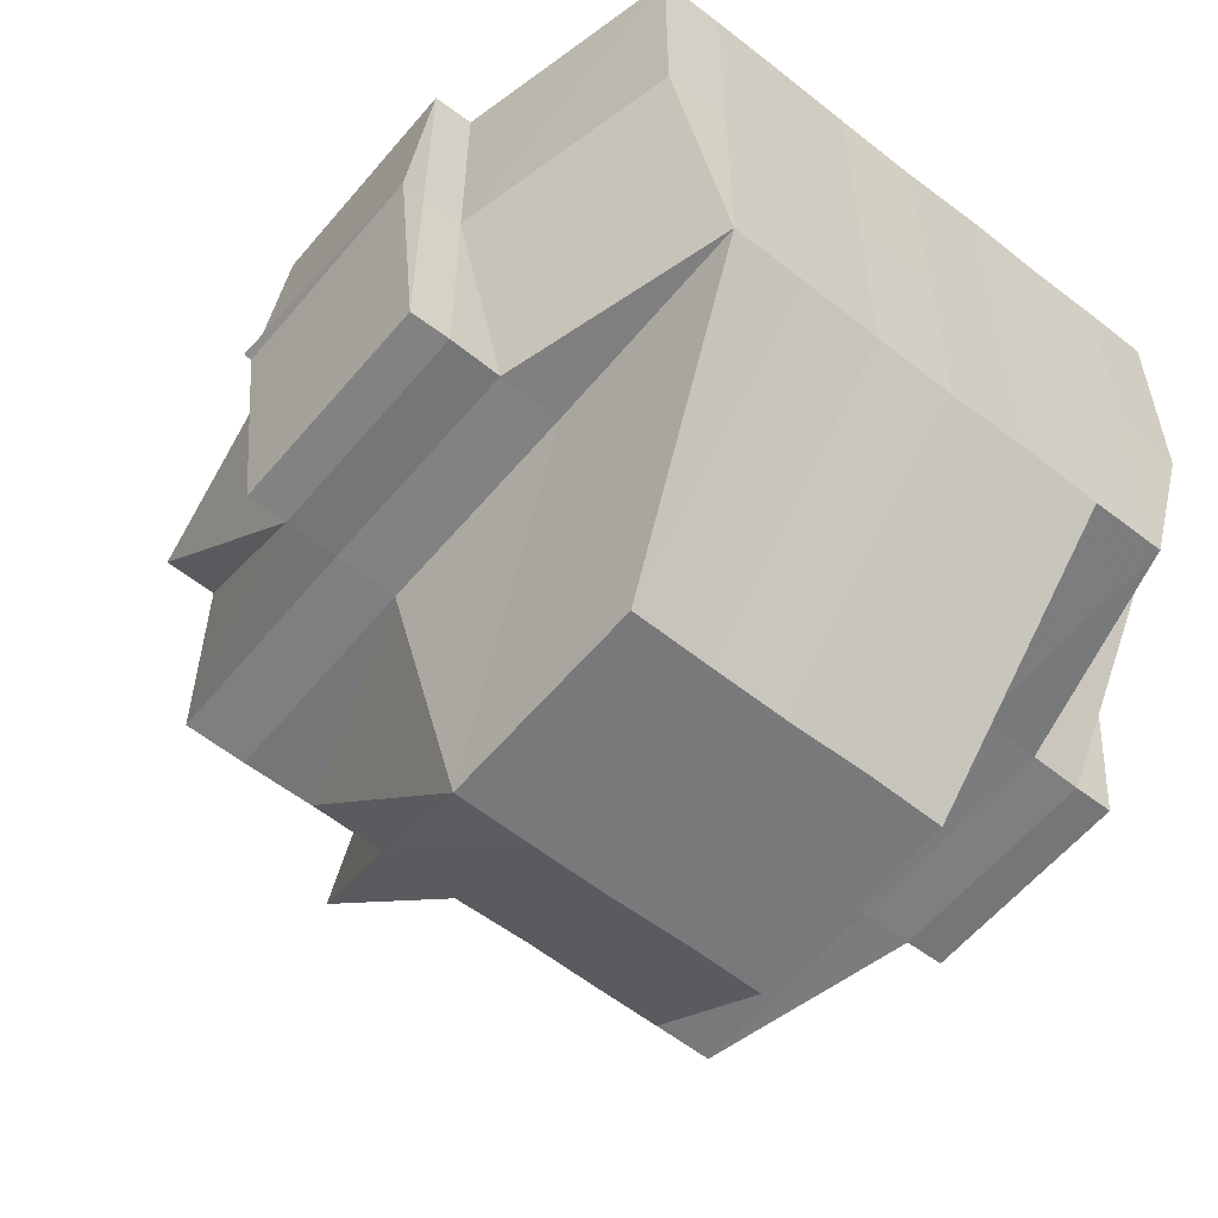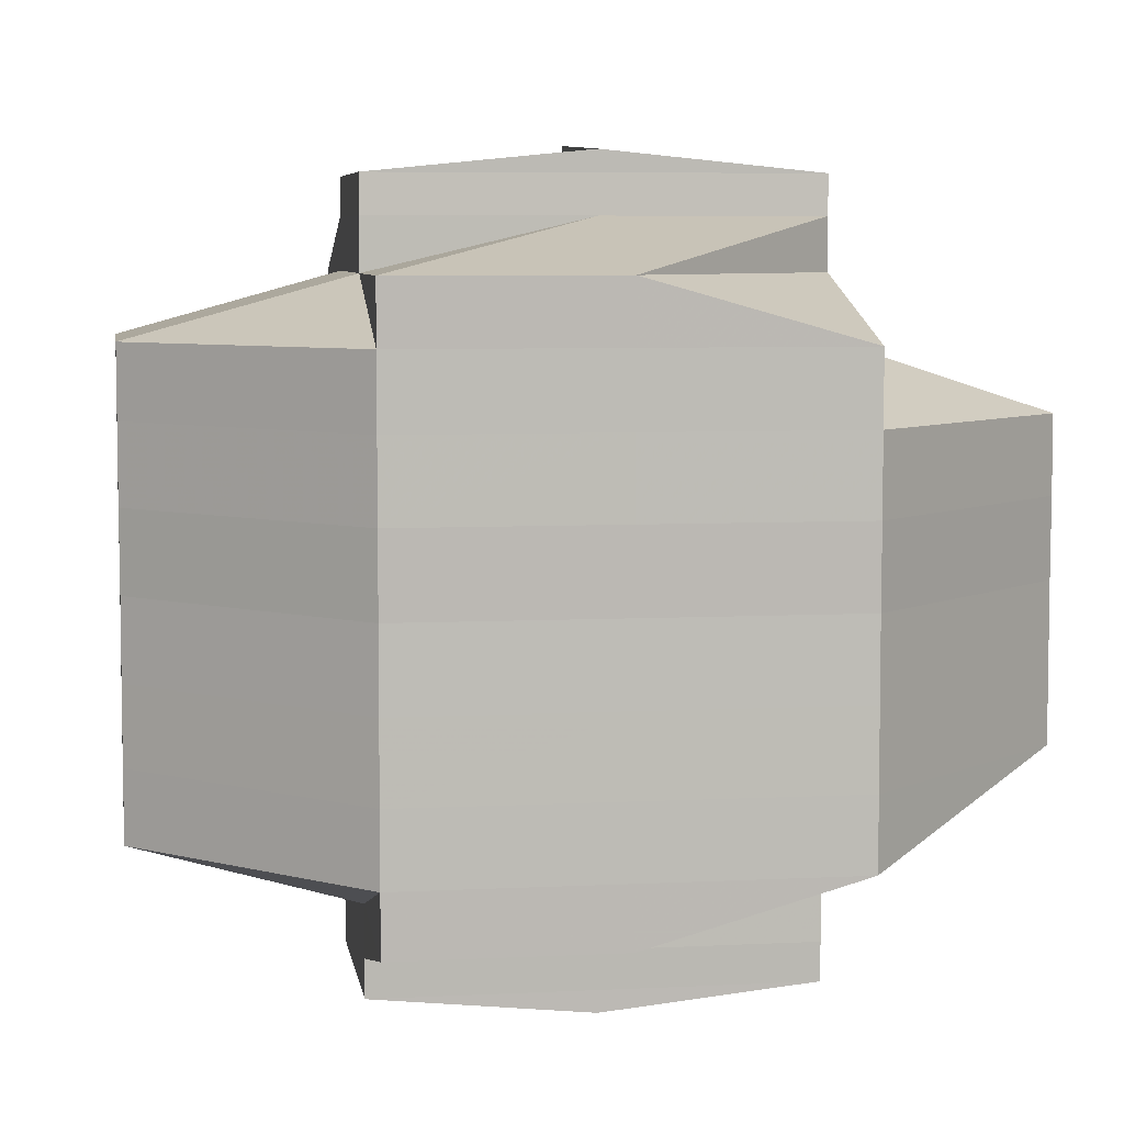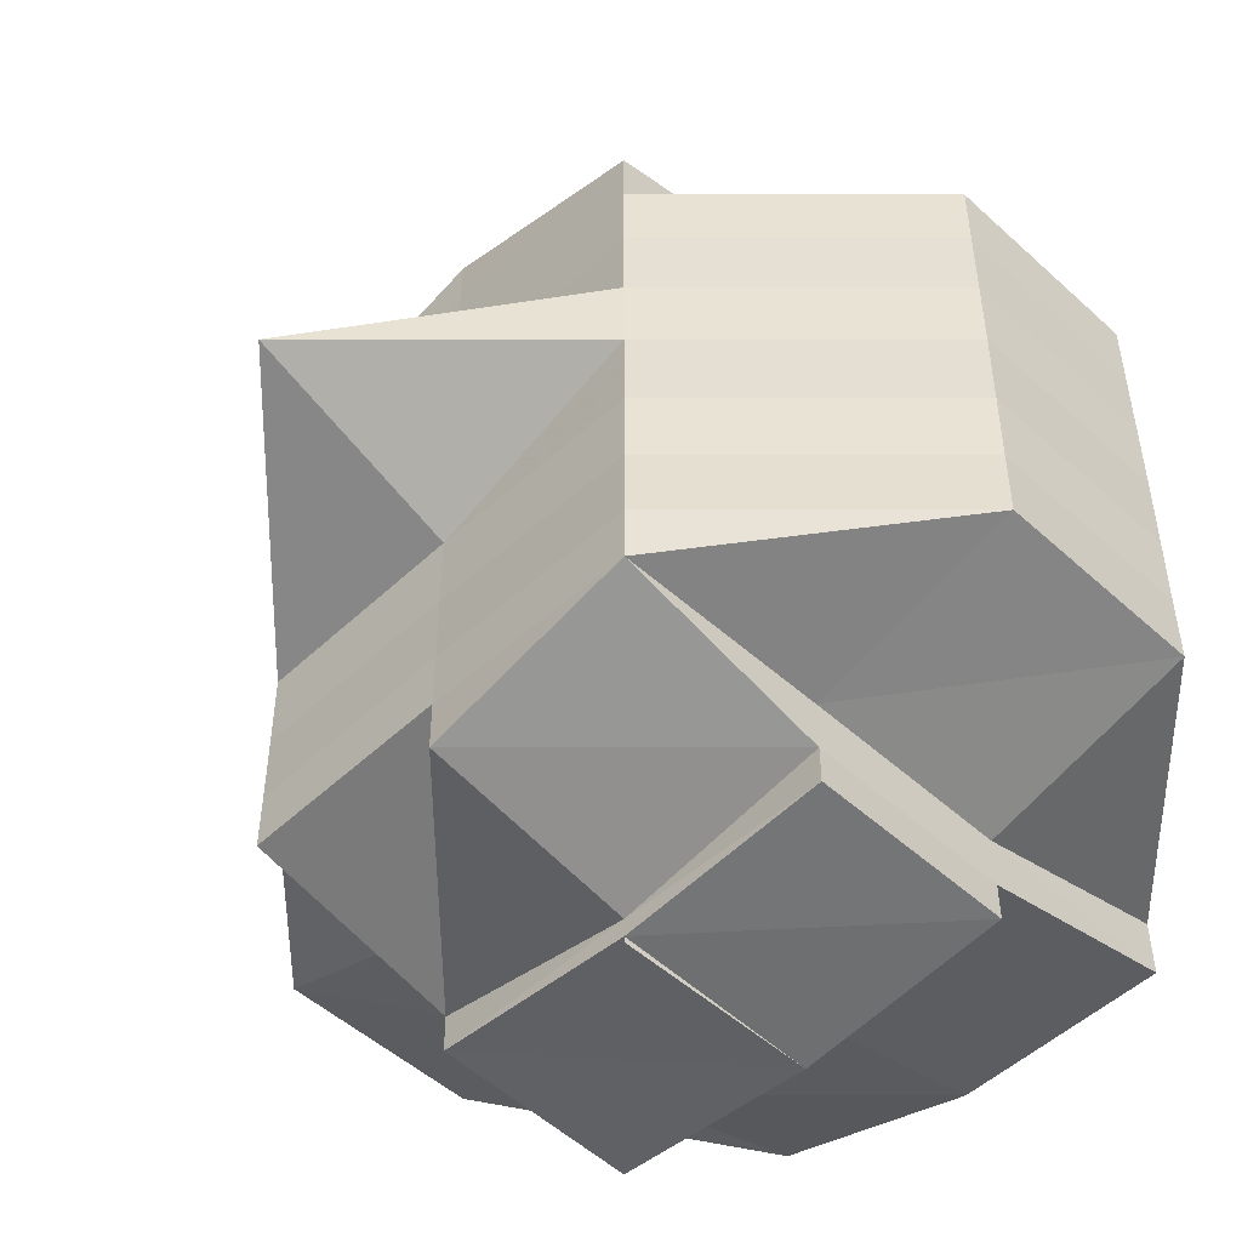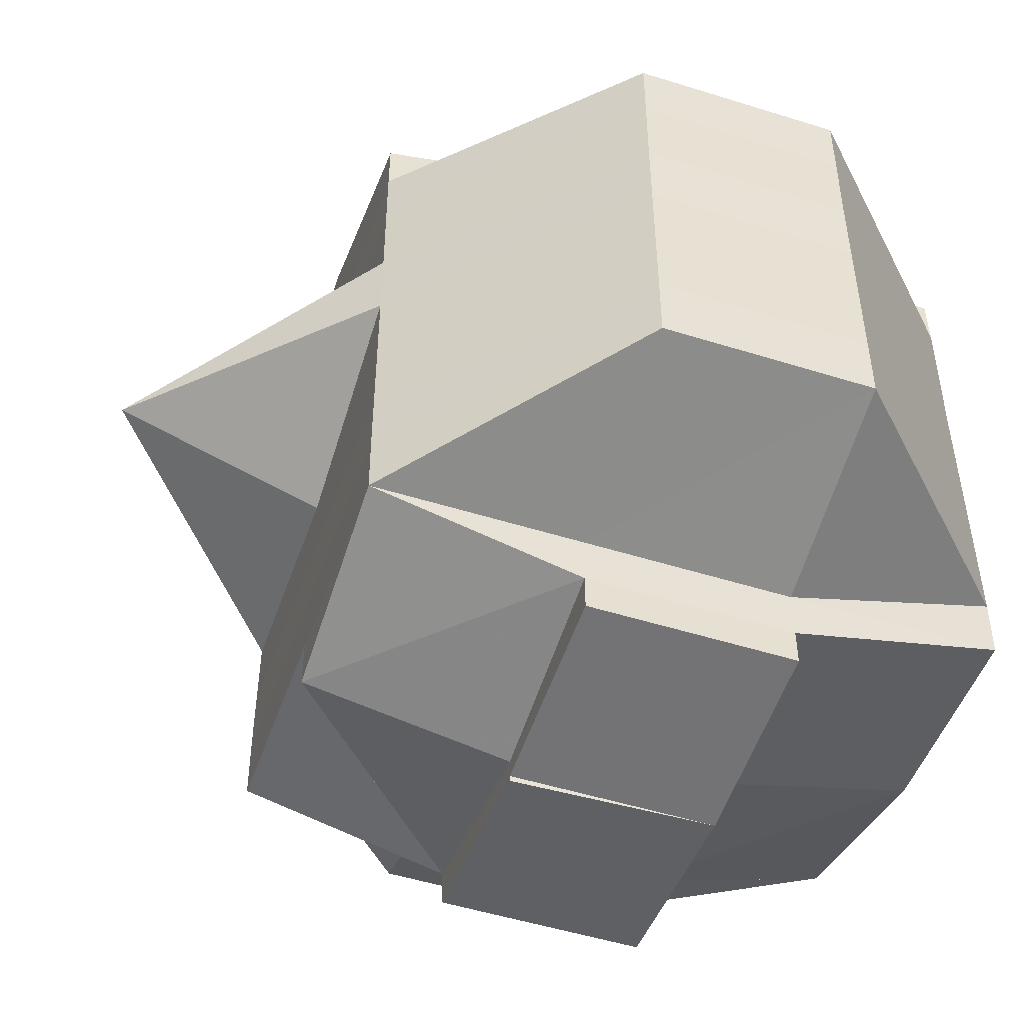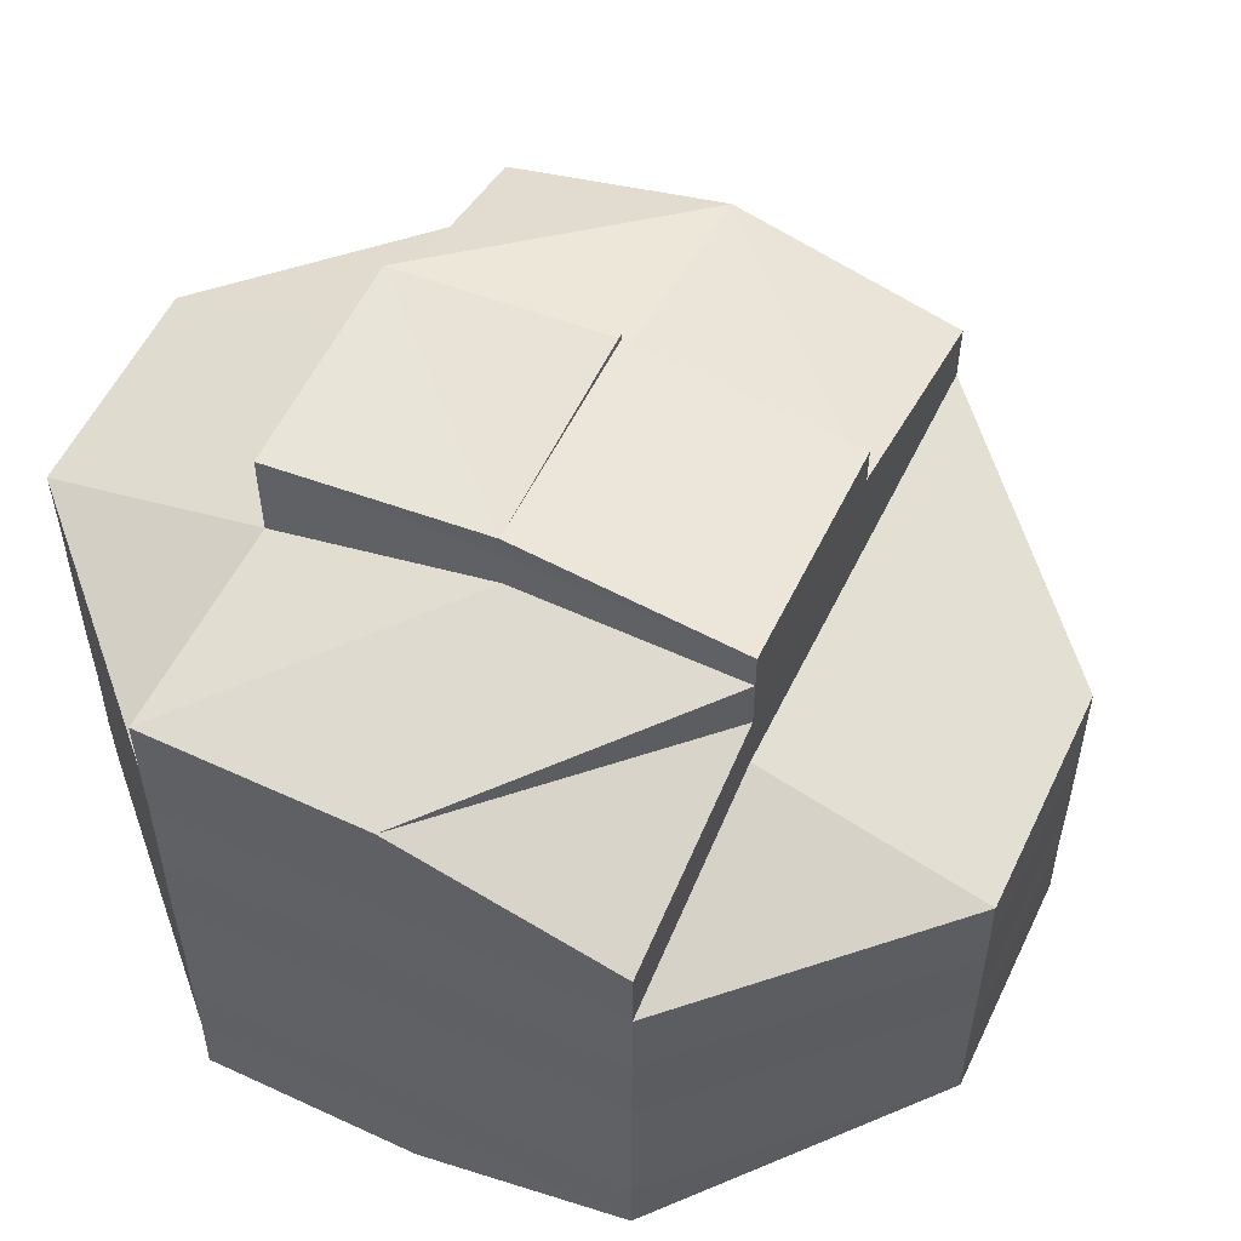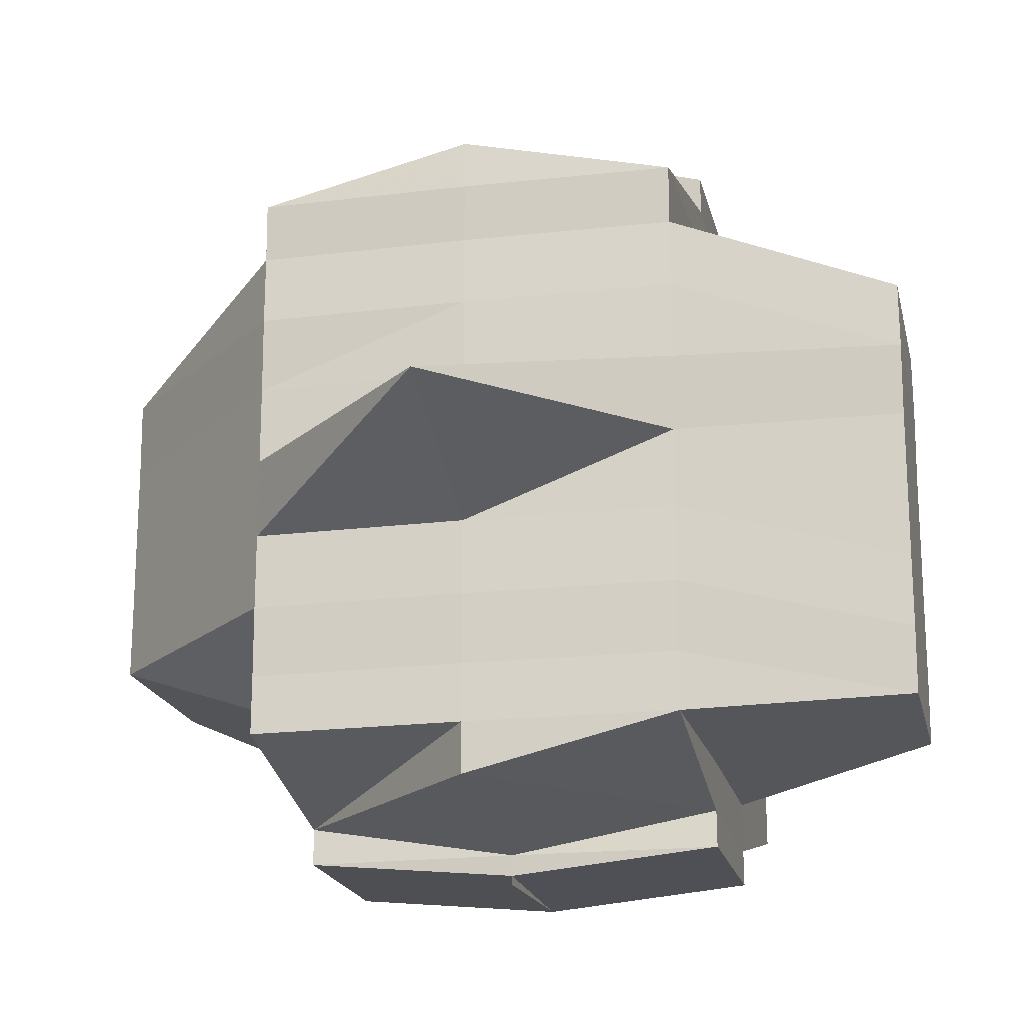
<metadata>
{"format":"obj","ext":"obj","renderer":"f3d","projection":"perspective","resolution":1024,"background":"white","views":[{"elev":-58.2,"azim":-129.2,"up":"+Y"},{"elev":6.4,"azim":-98.1,"up":"+Z"},{"elev":-50.5,"azim":135.2,"up":"+Z"},{"elev":-50.0,"azim":161.2,"up":"+Z"},{"elev":56.1,"azim":-64.4,"up":"+Z"},{"elev":-18.9,"azim":102.6,"up":"+Z"}]}
</metadata>
<code>
o 1543
v 2242 1863 10.69
v 2242 1863 10.69
v 2242 1863 10.69
v 2242 1863 10.69
v 2242 1863 10.69
v 2242 1863 10.69
v 2242 1863 10.69
v 2242 1863 10.69
v 2242 1863 10.69
v 2242 1863 10.69
v 2242 1863 10.69
v 2242 1863 10.69
v 2242 1863 10.69
v 2242 1863 10.69
v 2242 1863 10.69
v 2242 1863 10.69
v 2242 1863 10.69
v 2242 1863 10.69
v 2242 1863 10.69
v 2242 1863 10.69
v 2242 1863 10.69
v 2242 1863 10.69
v 2242 1863 10.69
v 2242 1863 10.69
v 2242 1863 10.69
v 2242 1863 10.68
v 2242 1863 10.69
v 2242 1863 10.69
v 2242 1863 10.69
v 2242 1863 10.69
v 2242 1863 10.69
v 2242 1863 10.69
v 2242 1863 10.69
v 2242 1863 10.68
v 2242 1863 10.69
v 2242 1863 10.69
v 2242 1863 10.69
v 2242 1863 10.69
v 2242 1863 10.69
v 2242 1863 10.69
v 2242 1863 10.68
v 2242 1863 10.68
v 2242 1863 10.68
v 2242 1863 10.68
v 2242 1863 10.68
v 2242 1863 10.69
v 2242 1863 10.68
v 2242 1863 10.68
v 2242 1863 10.68
v 2242 1863 10.68
v 2242 1863 10.68
v 2242 1863 10.68
v 2242 1863 10.68
v 2242 1863 10.68
v 2242 1863 10.69
v 2242 1863 10.68
v 2242 1863 10.68
v 2242 1863 10.68
v 2242 1863 10.68
v 2242 1863 10.69
v 2242 1863 10.68
v 2242 1863 10.68
v 2242 1863 10.68
v 2242 1863 10.68
v 2242 1863 10.68
v 2242 1863 10.68
v 2242 1863 10.68
v 2242 1863 10.68
v 2242 1863 10.68
v 2242 1863 10.68
v 2242 1863 10.68
v 2242 1863 10.68
v 2242 1863 10.69
v 2242 1863 10.68
v 2242 1863 10.68
v 2242 1863 10.68
v 2242 1863 10.68
v 2242 1863 10.68
v 2242 1863 10.68
v 2242 1863 10.67
v 2242 1863 10.68
v 2242 1863 10.68
v 2242 1863 10.68
v 2242 1863 10.68
v 2242 1863 10.68
v 2242 1863 10.68
v 2242 1863 10.68
v 2242 1863 10.68
v 2242 1863 10.68
v 2242 1863 10.67
v 2242 1863 10.68
v 2242 1863 10.67
v 2242 1863 10.67
v 2242 1863 10.68
v 2242 1863 10.67
v 2242 1863 10.68
v 2242 1863 10.68
v 2242 1863 10.67
v 2242 1863 10.67
v 2242 1863 10.67
v 2242 1863 10.67
v 2242 1863 10.67
v 2242 1863 10.67
v 2242 1863 10.67
v 2242 1863 10.67
v 2242 1863 10.67
v 2242 1863 10.67
v 2242 1863 10.67
v 2242 1863 10.67
v 2242 1863 10.67
v 2242 1863 10.67
v 2242 1863 10.66
v 2242 1863 10.66
v 2242 1863 10.66
v 2242 1863 10.66
v 2242 1863 10.66
v 2242 1863 10.66
v 2242 1863 10.66
v 2242 1863 10.66
v 2242 1863 10.66
v 2242 1863 10.66
v 2242 1863 10.66
v 2242 1863 10.66
v 2242 1863 10.65
v 2242 1863 10.66
v 2242 1863 10.66
v 2242 1863 10.66
v 2242 1863 10.66
v 2242 1863 10.66
v 2242 1863 10.66
v 2242 1863 10.66
v 2242 1863 10.66
v 2242 1863 10.65
v 2242 1863 10.65
v 2242 1863 10.65
v 2242 1863 10.66
v 2242 1863 10.66
v 2242 1863 10.66
v 2242 1863 10.65
v 2242 1863 10.65
v 2242 1863 10.65
v 2242 1863 10.67
v 2242 1863 10.67
v 2242 1863 10.67
v 2242 1863 10.66
v 2242 1863 10.66
v 2242 1863 10.66
v 2242 1863 10.67
v 2242 1863 10.67
v 2242 1863 10.67
v 2242 1863 10.67
v 2242 1863 10.67
v 2242 1863 10.67
v 2242 1863 10.67
v 2242 1863 10.67
v 2242 1863 10.66
v 2242 1863 10.66
v 2242 1863 10.66
v 2242 1863 10.66
v 2242 1863 10.66
v 2242 1863 10.66
v 2242 1863 10.66
v 2242 1863 10.66
v 2242 1863 10.66
v 2242 1863 10.66
v 2242 1863 10.65
v 2242 1863 10.66
v 2242 1863 10.66
v 2242 1863 10.65
v 2242 1863 10.65
v 2242 1863 10.65
v 2242 1863 10.65
v 2242 1863 10.65
v 2242 1863 10.65
v 2242 1863 10.66
v 2242 1863 10.66
v 2242 1863 10.65
v 2242 1863 10.65
v 2242 1863 10.66
v 2242 1863 10.65
v 2242 1863 10.65
v 2242 1863 10.65
v 2242 1863 10.65
v 2242 1863 10.65
v 2242 1863 10.65
v 2242 1863 10.65
v 2242 1863 10.65
v 2242 1863 10.65
v 2242 1863 10.65
v 2242 1863 10.65
v 2242 1863 10.65
v 2242 1863 10.65
v 2242 1863 10.65
v 2242 1863 10.65
v 2242 1863 10.65
v 2242 1863 10.65
v 2242 1863 10.65
v 2242 1863 10.65
v 2242 1863 10.65
v 2242 1863 10.66
v 2242 1863 10.65
v 2242 1863 10.65
v 2242 1863 10.66
v 2242 1863 10.66
v 2242 1863 10.65
v 2242 1863 10.66
v 2242 1863 10.65
v 2242 1863 10.65
v 2242 1863 10.65
v 2242 1863 10.65
v 2242 1863 10.65
f 1 2 3
f 4 5 3
f 1 6 7
f 6 8 9
f 4 10 11
f 10 12 13
f 14 15 11
f 16 17 14
f 15 18 13
f 15 19 18
f 20 21 15
f 22 23 9
f 22 24 23
f 25 26 24
f 27 25 22
f 25 28 22
f 28 29 30
f 31 22 7
f 32 33 22
f 33 34 35
f 36 37 31
f 38 37 36
f 37 39 40
f 41 42 39
f 37 41 27
f 43 44 41
f 45 41 37
f 46 45 37
f 47 45 46
f 48 49 47
f 47 50 45
f 51 47 46
f 52 50 47
f 50 53 54
f 55 51 46
f 55 46 15
f 56 51 55
f 56 57 51
f 58 56 55
f 28 58 55
f 59 58 60
f 58 61 56
f 61 57 56
f 62 61 58
f 57 63 64
f 65 66 61
f 67 62 58
f 68 69 67
f 70 62 67
f 71 67 25
f 72 71 73
f 74 70 67
f 70 75 62
f 74 76 70
f 76 75 70
f 75 77 78
f 79 76 74
f 76 80 75
f 81 79 74
f 81 74 82
f 82 83 84
f 85 81 82
f 41 85 82
f 86 85 41
f 85 87 81
f 87 79 81
f 86 88 85
f 88 87 85
f 89 88 86
f 50 89 86
f 88 90 87
f 91 89 50
f 52 91 50
f 89 92 88
f 92 90 88
f 91 93 89
f 93 92 89
f 94 91 52
f 57 94 52
f 95 93 91
f 94 95 91
f 96 94 57
f 61 96 57
f 97 96 61
f 96 98 94
f 98 95 94
f 97 99 96
f 99 98 96
f 100 99 97
f 75 100 97
f 80 100 75
f 100 101 99
f 80 102 100
f 102 101 100
f 99 103 98
f 101 103 99
f 103 104 98
f 98 104 95
f 101 105 103
f 102 106 101
f 106 105 101
f 104 107 95
f 95 107 93
f 103 108 104
f 105 108 103
f 104 109 107
f 108 109 104
f 107 110 93
f 93 110 92
f 109 111 107
f 107 111 110
f 108 112 109
f 105 113 108
f 113 112 108
f 114 113 105
f 106 114 105
f 114 115 113
f 109 116 111
f 112 116 109
f 113 117 112
f 115 117 113
f 118 119 117
f 120 115 114
f 112 121 116
f 117 121 112
f 117 122 121
f 123 122 117
f 123 124 122
f 122 125 121
f 122 124 125
f 121 126 116
f 121 125 126
f 116 126 127
f 116 127 111
f 126 125 128
f 126 128 127
f 125 129 128
f 128 130 131
f 129 132 130
f 129 133 132
f 134 135 133
f 128 129 136
f 127 128 137
f 138 139 129
f 139 134 140
f 141 140 129
f 127 137 142
f 111 127 142
f 111 142 110
f 142 137 143
f 110 142 144
f 142 143 144
f 110 144 92
f 92 144 90
f 137 145 143
f 146 147 145
f 144 148 90
f 144 143 148
f 90 148 149
f 90 149 87
f 87 149 79
f 143 150 148
f 143 145 150
f 148 151 149
f 148 150 151
f 149 152 79
f 149 151 152
f 79 152 76
f 152 80 76
f 152 153 80
f 151 153 152
f 153 102 80
f 150 154 151
f 151 154 153
f 153 155 102
f 154 155 153
f 155 106 102
f 150 156 154
f 145 156 150
f 154 157 155
f 156 157 154
f 155 158 106
f 157 158 155
f 158 114 106
f 158 120 114
f 145 159 156
f 136 159 145
f 136 160 159
f 159 161 156
f 156 161 157
f 159 160 161
f 162 160 163
f 157 164 158
f 161 164 157
f 164 120 158
f 160 165 161
f 161 165 164
f 160 166 165
f 164 167 120
f 165 167 164
f 167 168 120
f 120 168 115
f 165 169 167
f 166 169 165
f 167 169 168
f 169 170 168
f 171 172 170
f 172 173 174
f 168 174 175
f 168 175 176
f 166 177 169
f 140 177 166
f 178 166 179
f 180 177 178
f 181 182 180
f 182 183 184
f 177 185 186
f 177 187 185
f 188 189 177
f 189 190 191
f 192 189 193
f 194 182 195
f 195 196 197
f 195 197 198
f 199 194 124
f 124 198 200
f 124 195 141
f 201 195 124
f 202 124 203
f 204 205 206
f 207 208 209
f 210 208 211

</code>
